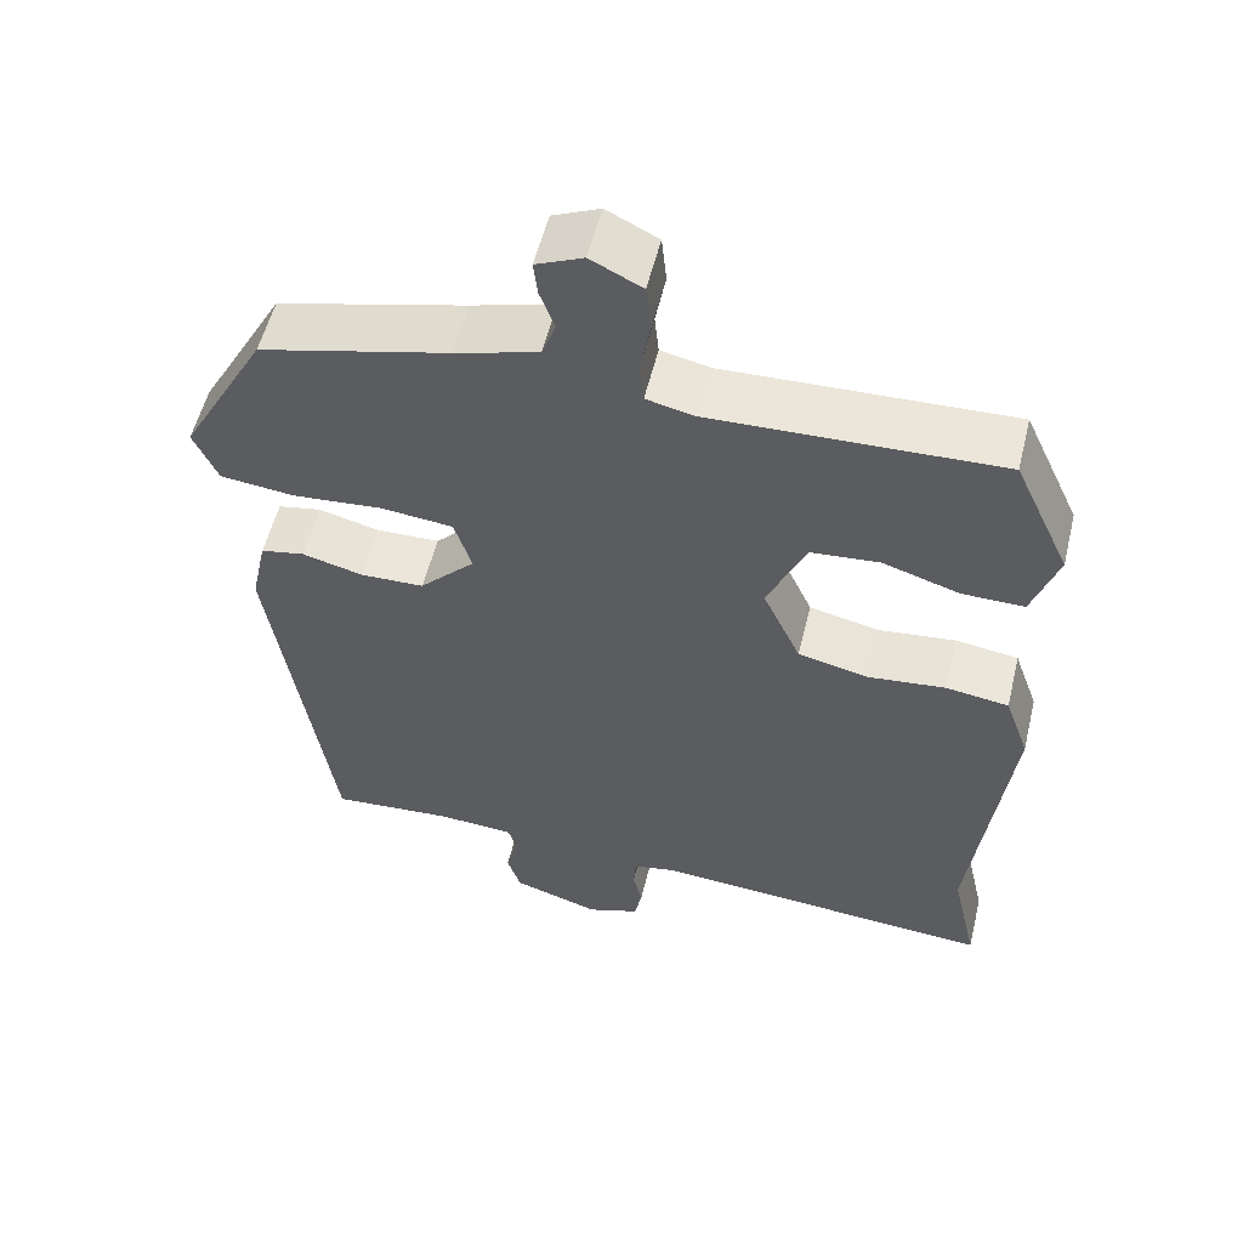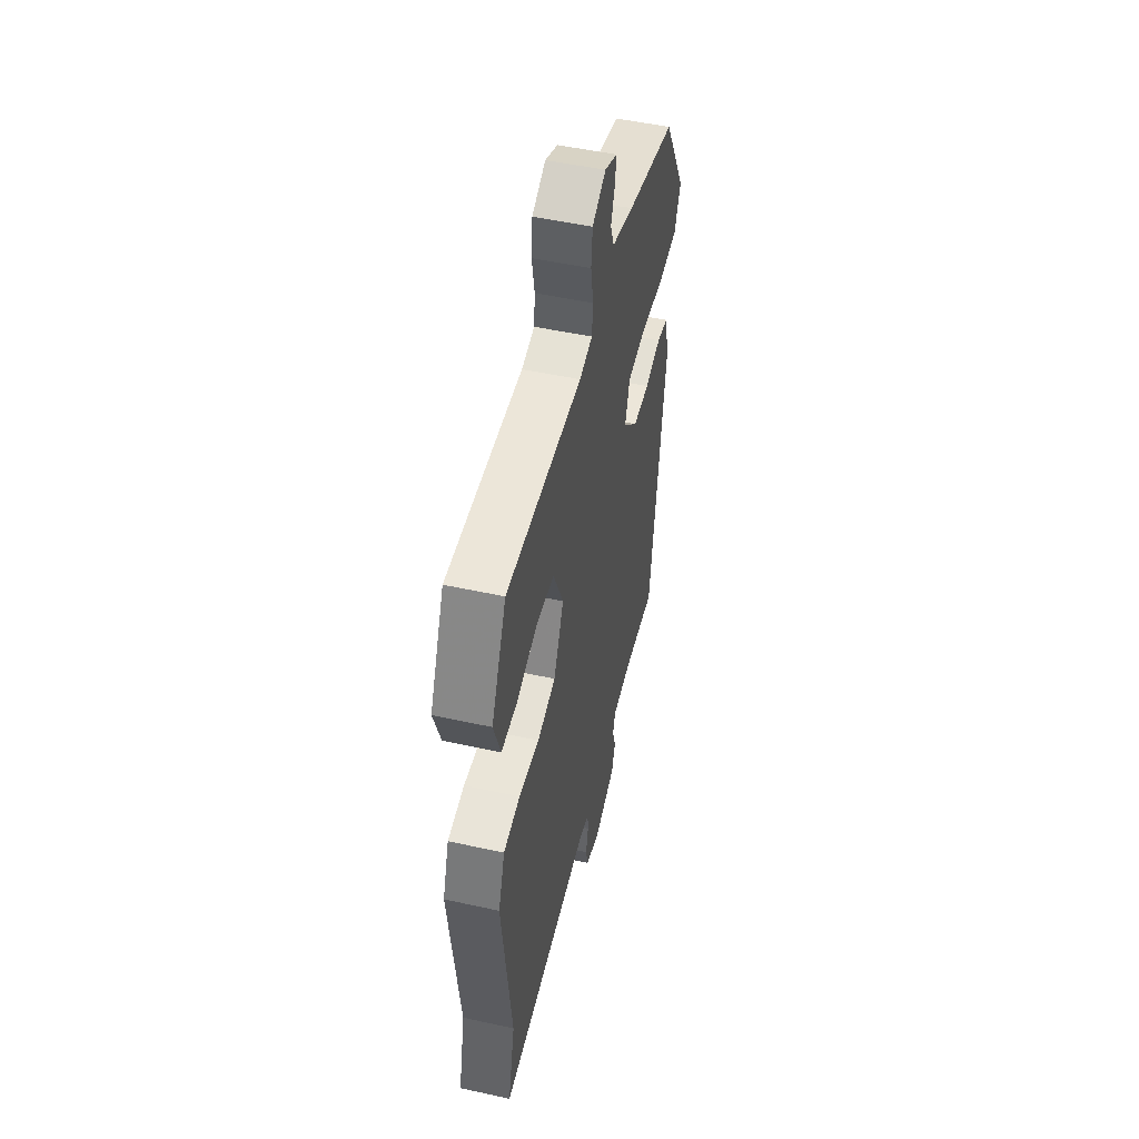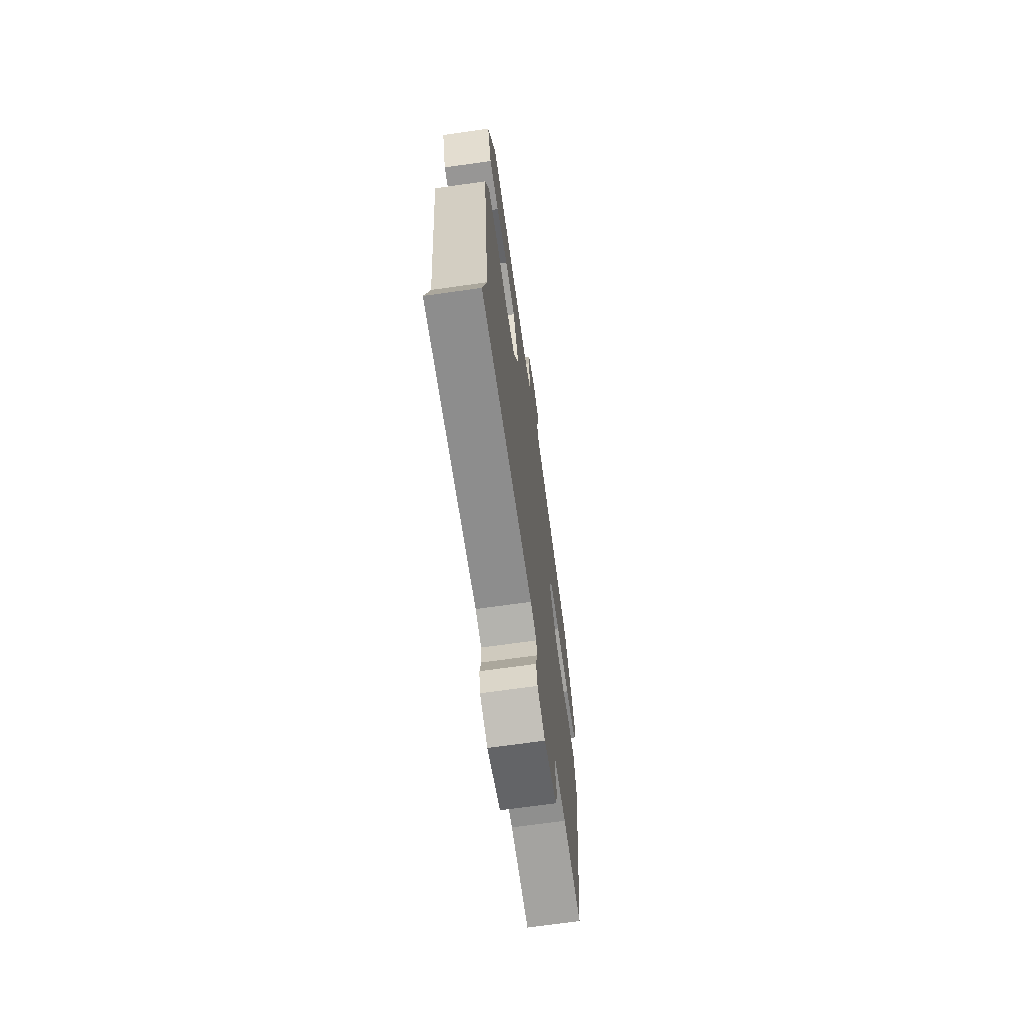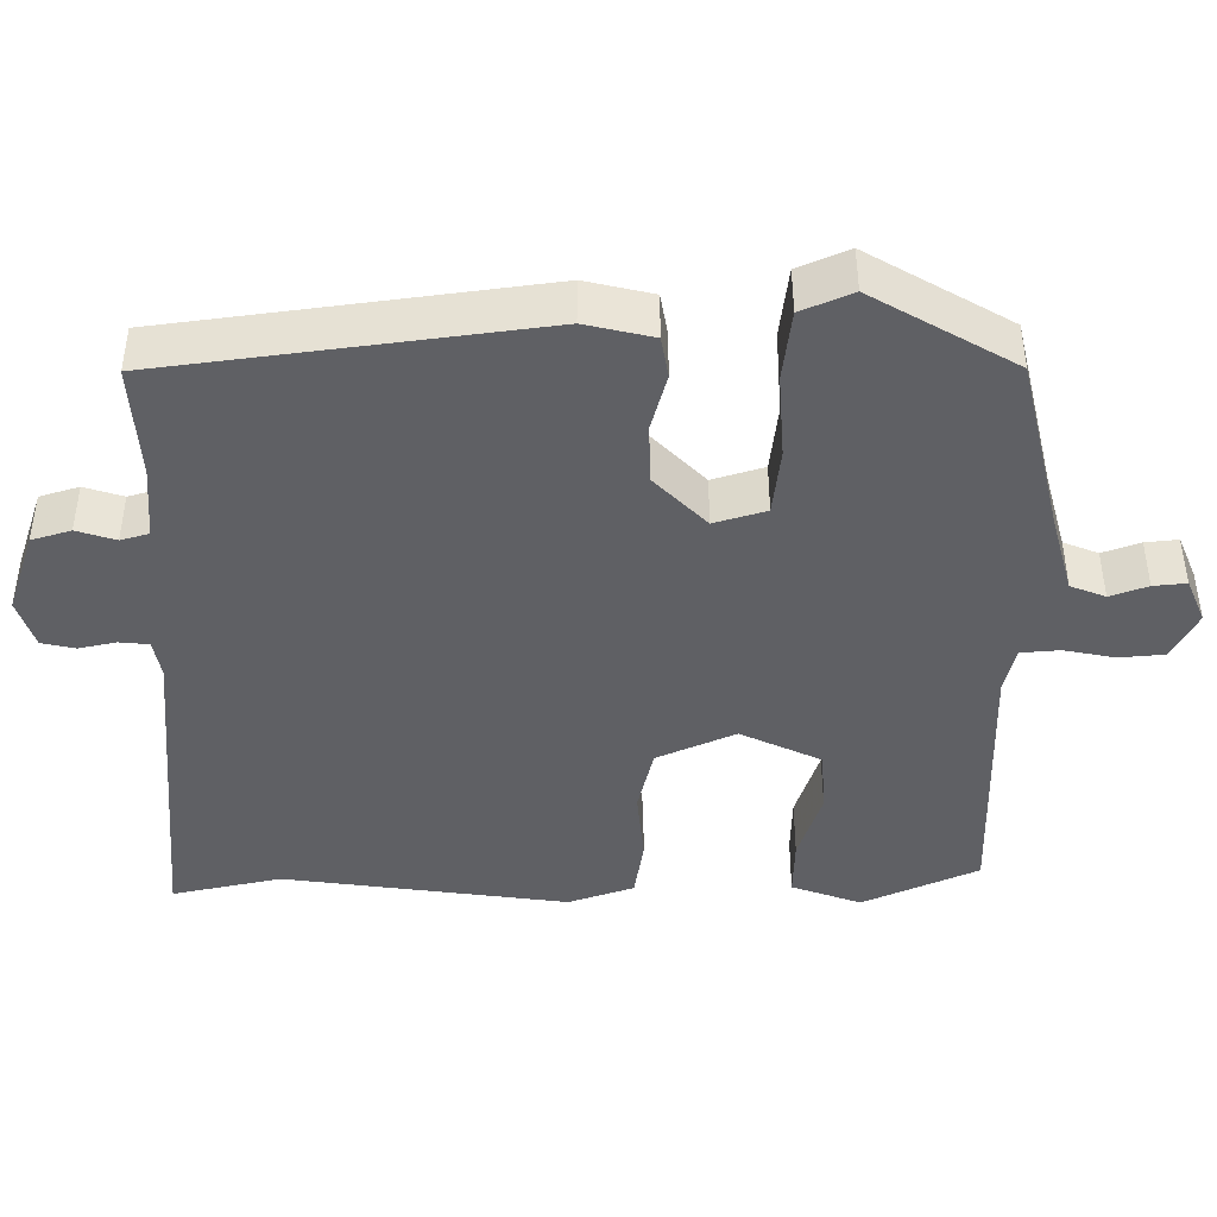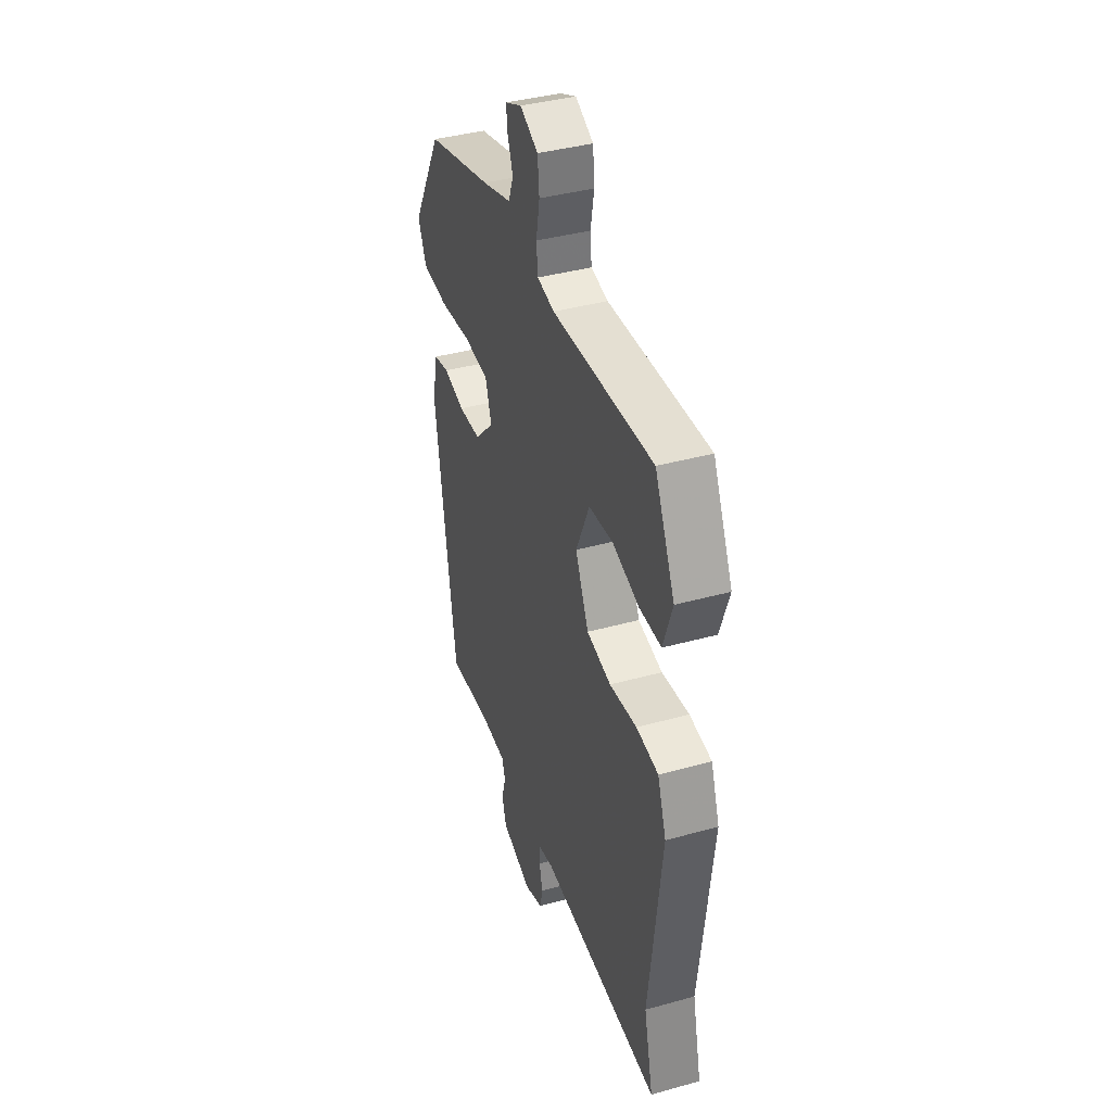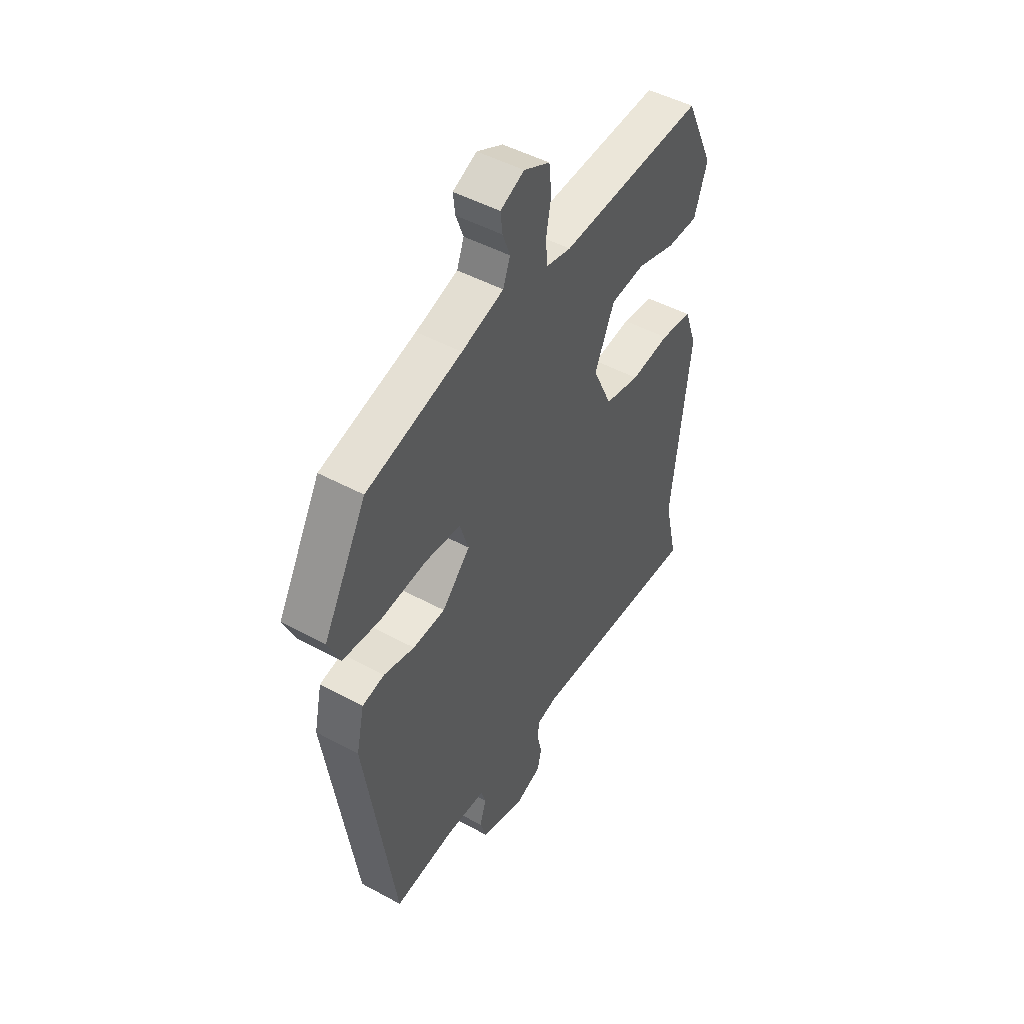
<metadata>
{"format":"obj","ext":"obj","renderer":"f3d","projection":"perspective","resolution":1024,"background":"white","views":[{"elev":55.1,"azim":13.7,"up":"+Z"},{"elev":50.2,"azim":103.6,"up":"+Z"},{"elev":-68.7,"azim":98.1,"up":"+Z"},{"elev":-43.7,"azim":-90.6,"up":"+Y"},{"elev":39.2,"azim":70.9,"up":"+Z"},{"elev":47.9,"azim":-58.6,"up":"+Z"}]}
</metadata>
<code>
v 0.446 0.07 0.506
v 0.514 0.07 0.359
v 0.483 0.07 0.269
v 0.408 0.07 0.27
v 0.316 0.07 0.299
v 0.234 0.07 0.292
v 0.187 0.07 0.188
v 0.233 0.07 0.088
v 0.317 0.07 0.069
v 0.411 0.07 0.079
v 0.487 0.07 0.068
v 0.517 0.07 -0.016
v 0.473 0.07 -0.381
v 0.505 0.07 -0.521
v 0.086 0.07 -0.49
v 0.037 0.07 -0.5
v 0.034 0.07 -0.538
v 0.045 0.07 -0.586
v 0.036 0.07 -0.629
v -0.027 0.07 -0.651
v -0.132 0.07 -0.617
v -0.148 0.07 -0.567
v -0.133 0.07 -0.517
v -0.144 0.07 -0.481
v -0.237 0.07 -0.475
v -0.384 0.07 -0.486
v -0.455 0.07 -0.007
v -0.436 0.07 0.08
v -0.383 0.07 0.09
v -0.31 0.07 0.071
v -0.233 0.07 0.073
v -0.166 0.07 0.141
v -0.187 0.07 0.207
v -0.273 0.07 0.216
v -0.382 0.07 0.207
v -0.472 0.07 0.217
v -0.501 0.07 0.282
v -0.398 0.07 0.466
v -0.171 0.07 0.523
v -0.071 0.07 0.552
v -0.054 0.07 0.597
v -0.072 0.07 0.645
v -0.077 0.07 0.687
v -0.02 0.07 0.712
v 0.042 0.07 0.681
v 0.048 0.07 0.623
v 0.036 0.07 0.557
v 0.041 0.07 0.507
v 0.1 0.07 0.494
v 0.446 0 0.506
v 0.514 0 0.359
v 0.483 0 0.269
v 0.408 0 0.27
v 0.316 0 0.299
v 0.234 0 0.292
v 0.187 0 0.188
v 0.233 0 0.088
v 0.317 0 0.069
v 0.411 0 0.079
v 0.487 0 0.068
v 0.517 0 -0.016
v 0.473 0 -0.381
v 0.505 0 -0.521
v 0.086 0 -0.49
v 0.037 0 -0.5
v 0.034 0 -0.538
v 0.045 0 -0.586
v 0.036 0 -0.629
v -0.027 0 -0.651
v -0.132 0 -0.617
v -0.148 0 -0.567
v -0.133 0 -0.517
v -0.144 0 -0.481
v -0.237 0 -0.475
v -0.384 0 -0.486
v -0.455 0 -0.007
v -0.436 0 0.08
v -0.383 0 0.09
v -0.31 0 0.071
v -0.233 0 0.073
v -0.166 0 0.141
v -0.187 0 0.207
v -0.273 0 0.216
v -0.382 0 0.207
v -0.472 0 0.217
v -0.501 0 0.282
v -0.398 0 0.466
v -0.171 0 0.523
v -0.071 0 0.552
v -0.054 0 0.597
v -0.072 0 0.645
v -0.077 0 0.687
v -0.02 0 0.712
v 0.042 0 0.681
v 0.048 0 0.623
v 0.036 0 0.557
v 0.041 0 0.507
v 0.1 0 0.494
f 44 45 46 47
f 44 47 48
f 41 42 43 44
f 41 44 48
f 40 41 48
f 39 40 48
f 38 39 48 49
f 34 35 36 37
f 33 34 37 38
f 27 28 29 30
f 25 26 27 30
f 24 25 30 31
f 23 24 31 32
f 21 22 23
f 20 21 23
f 17 18 19 20
f 16 17 20 23
f 15 16 23 32
f 13 14 15 32
f 9 10 11 12
f 8 9 12 13
f 2 3 4 5
f 2 5 6
f 1 2 6
f 33 38 49 1
f 8 13 32 33
f 7 8 33
f 6 7 33
f 1 6 33
f 96 95 94 93
f 97 96 93
f 93 92 91 90
f 97 93 90
f 97 90 89
f 97 89 88
f 98 97 88 87
f 86 85 84 83
f 87 86 83 82
f 79 78 77 76
f 79 76 75 74
f 80 79 74 73
f 81 80 73 72
f 72 71 70
f 72 70 69
f 69 68 67 66
f 72 69 66 65
f 81 72 65 64
f 81 64 63 62
f 61 60 59 58
f 62 61 58 57
f 54 53 52 51
f 55 54 51
f 55 51 50
f 50 98 87 82
f 82 81 62 57
f 82 57 56
f 82 56 55
f 82 55 50
f 1 50 51 2
f 2 51 52 3
f 3 52 53 4
f 4 53 54 5
f 5 54 55 6
f 6 55 56 7
f 7 56 57 8
f 8 57 58 9
f 9 58 59 10
f 10 59 60 11
f 11 60 61 12
f 12 61 62 13
f 13 62 63 14
f 14 63 64 15
f 15 64 65 16
f 16 65 66 17
f 17 66 67 18
f 18 67 68 19
f 19 68 69 20
f 20 69 70 21
f 21 70 71 22
f 22 71 72 23
f 23 72 73 24
f 24 73 74 25
f 25 74 75 26
f 26 75 76 27
f 27 76 77 28
f 28 77 78 29
f 29 78 79 30
f 30 79 80 31
f 31 80 81 32
f 32 81 82 33
f 33 82 83 34
f 34 83 84 35
f 35 84 85 36
f 36 85 86 37
f 37 86 87 38
f 38 87 88 39
f 39 88 89 40
f 40 89 90 41
f 41 90 91 42
f 42 91 92 43
f 43 92 93 44
f 44 93 94 45
f 45 94 95 46
f 46 95 96 47
f 47 96 97 48
f 48 97 98 49
f 49 98 50 1

</code>
